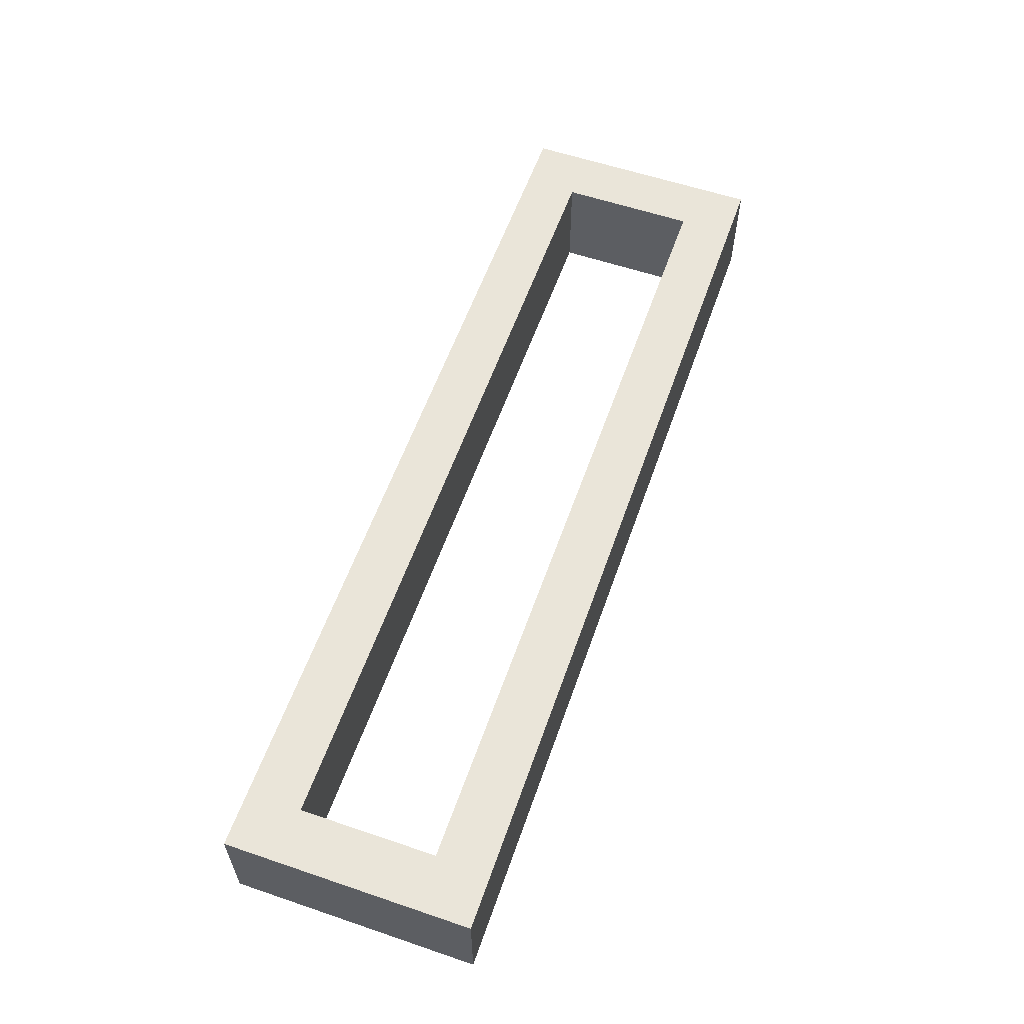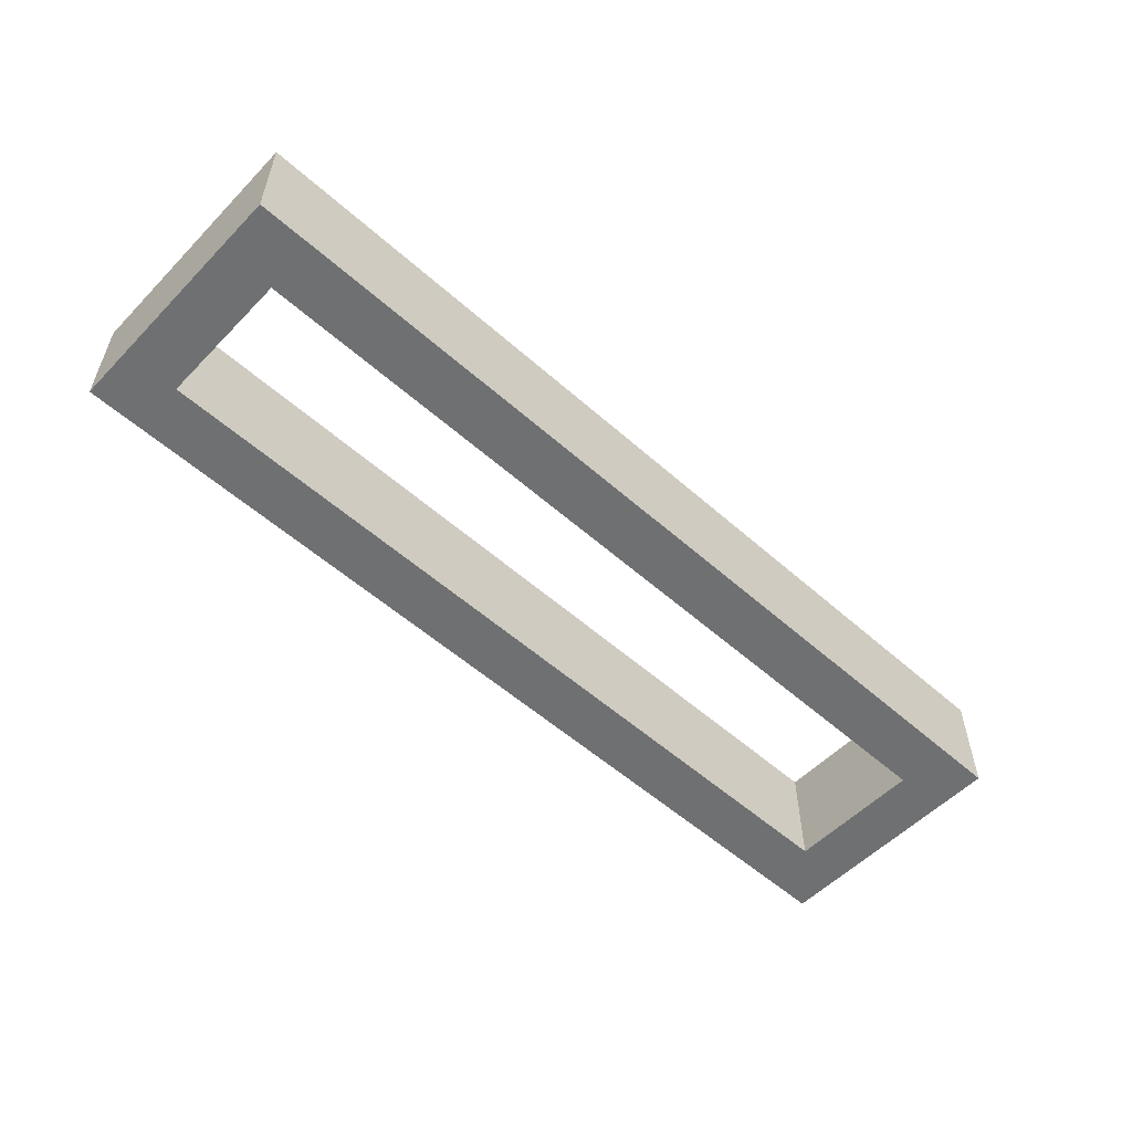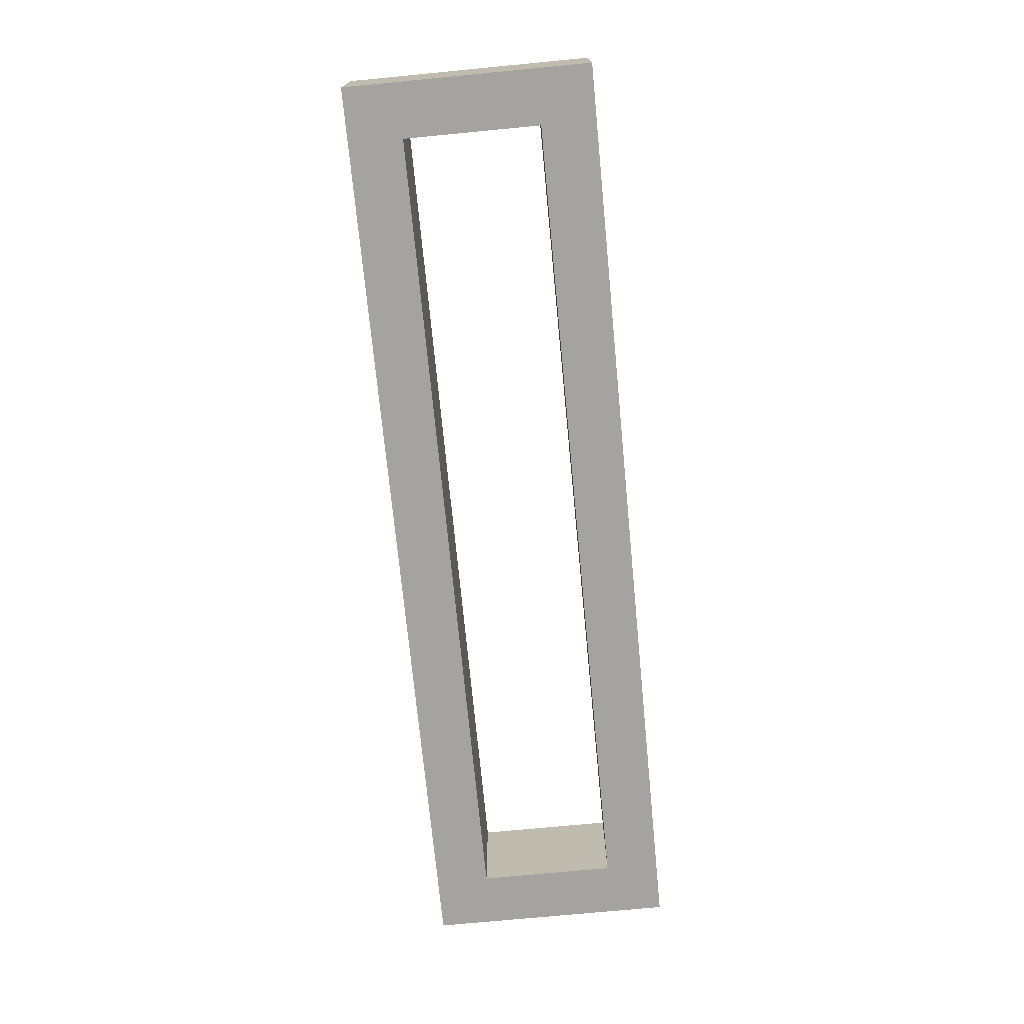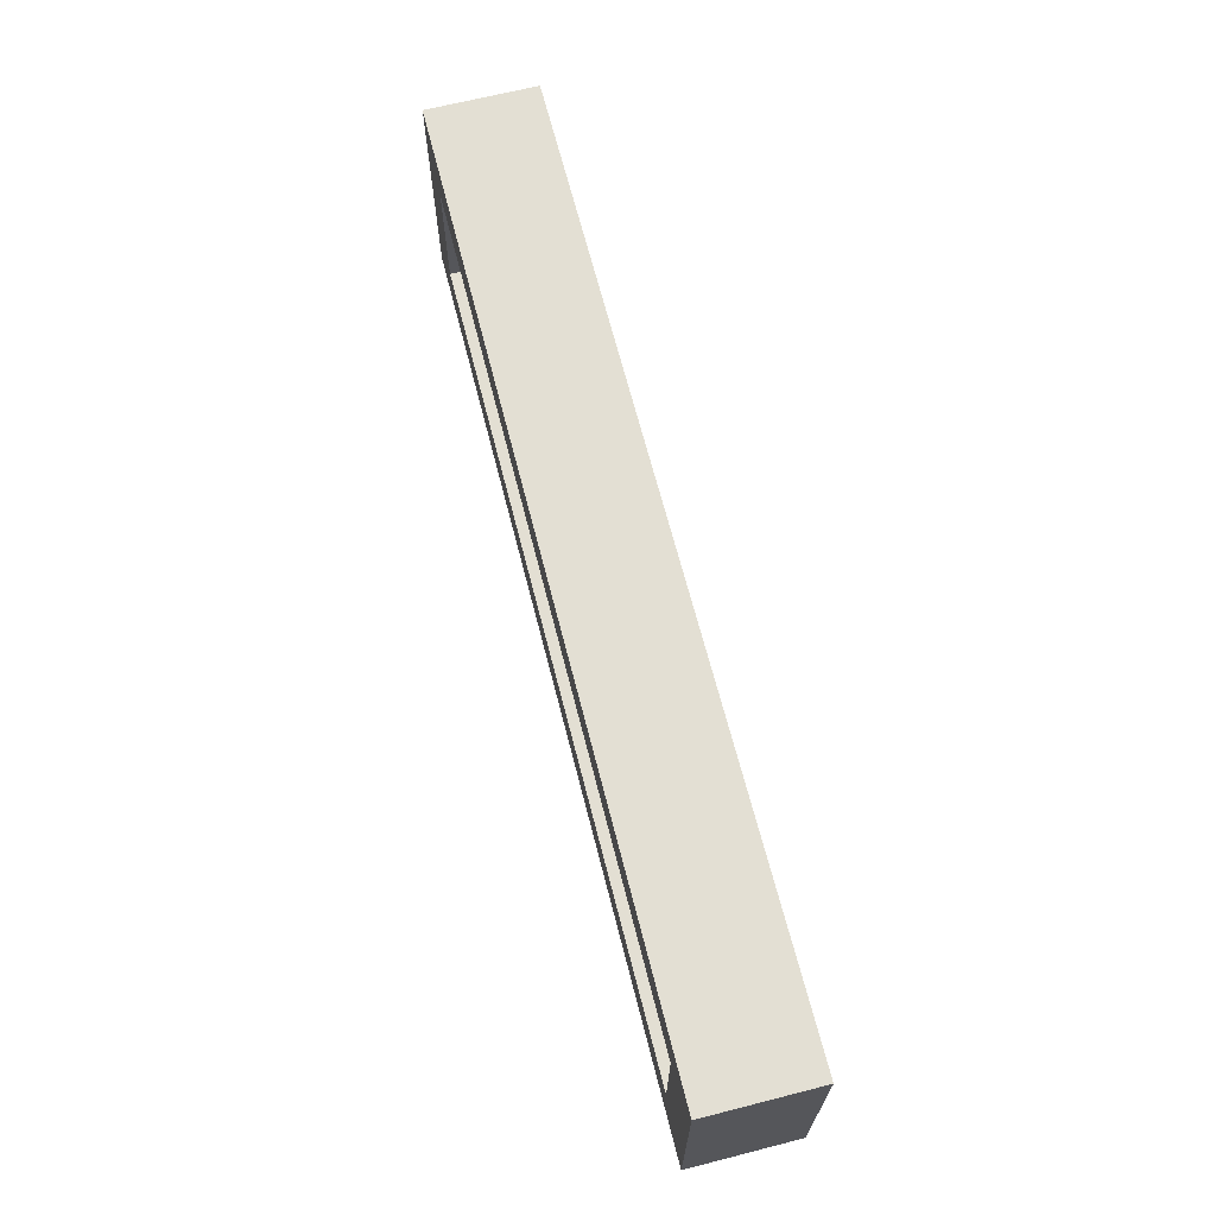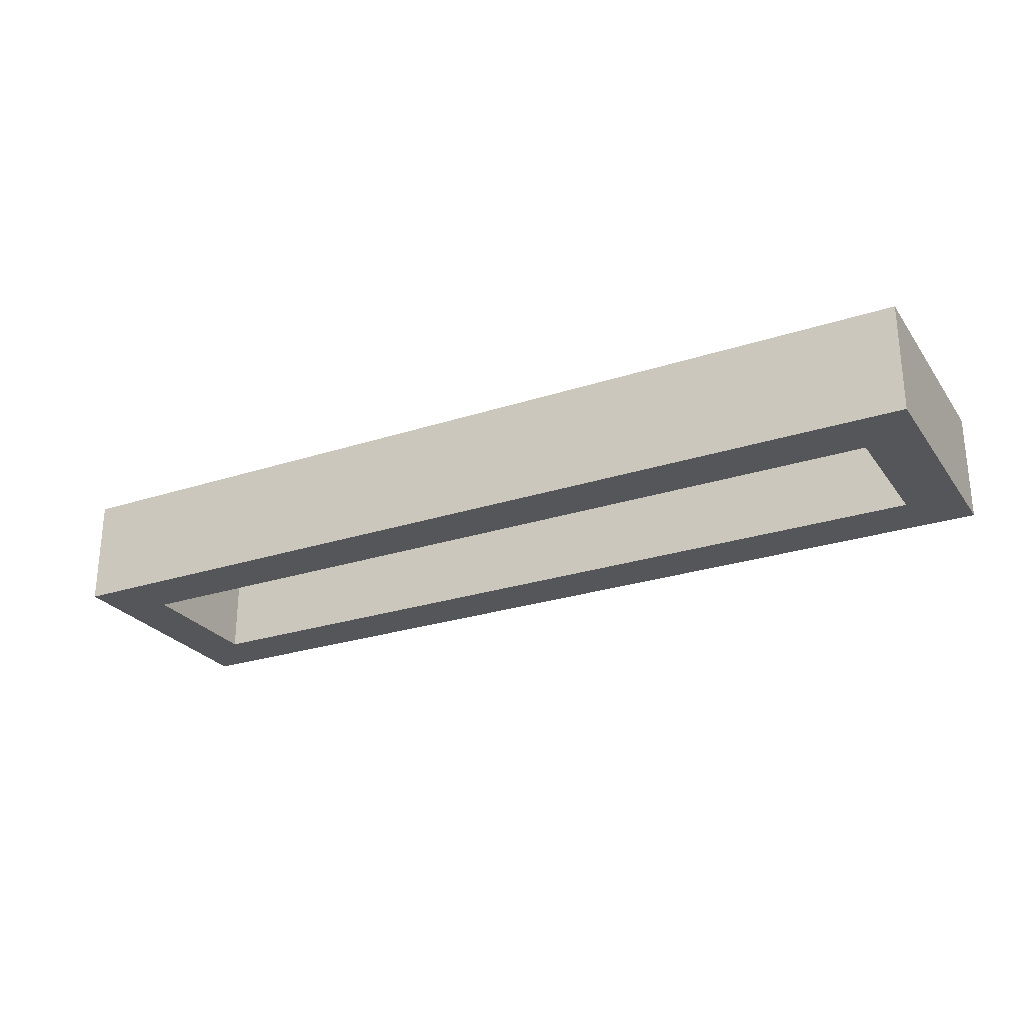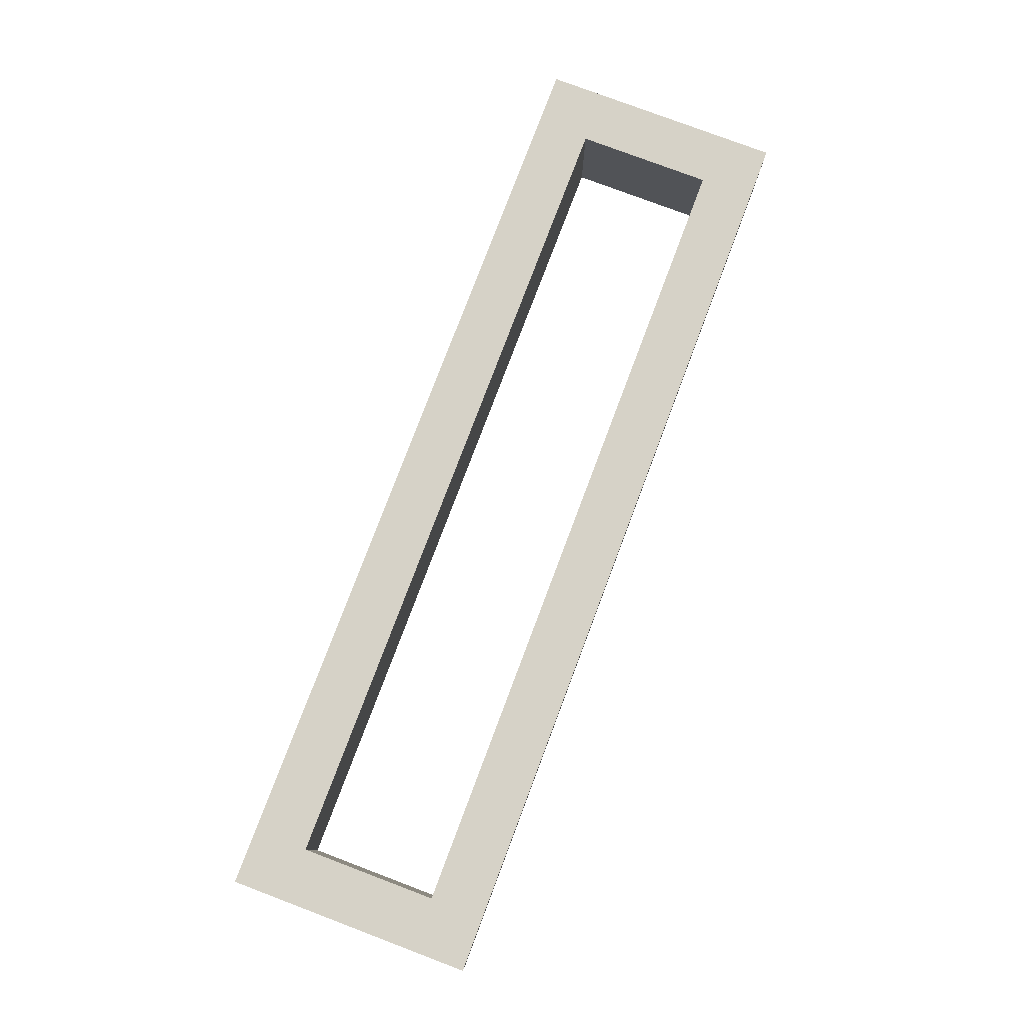
<metadata>
{"format":"obj","ext":"obj","renderer":"f3d","projection":"perspective","resolution":1024,"background":"white","views":[{"elev":58.5,"azim":-70.7,"up":"+Z"},{"elev":-54.9,"azim":-43.1,"up":"+Z"},{"elev":-72.8,"azim":-84.5,"up":"+Z"},{"elev":66.9,"azim":-104.3,"up":"+Y"},{"elev":-26.1,"azim":-152.6,"up":"+Z"},{"elev":78.6,"azim":-69.3,"up":"+Z"}]}
</metadata>
<code>
v -170 -55 80
v -170 -145 120
v -170 -55 120
v -170 -145 80
v -150 -125 120
v -150 -75 120
v 170 -55 120
v 150 -75 120
v 170 -145 120
v 150 -125 120
v 170 -55 80
v -150 -75 80
v -150 -125 80
v 150 -125 80
v 170 -145 80
v 150 -75 80
f 1 2 3
f 1 4 2
f 3 2 5
f 6 3 5
f 6 8 7
f 3 6 7
f 8 10 9
f 7 8 9
f 5 2 9
f 10 5 9
f 7 11 1
f 3 7 1
f 4 1 12
f 13 4 12
f 15 4 14
f 4 13 14
f 14 16 11
f 15 14 11
f 12 1 11
f 16 12 11
f 4 15 9
f 4 9 2
f 7 9 11
f 9 15 11
f 12 16 8
f 12 8 6
f 16 14 10
f 16 10 8
f 14 13 5
f 14 5 10
f 13 12 6
f 13 6 5

</code>
